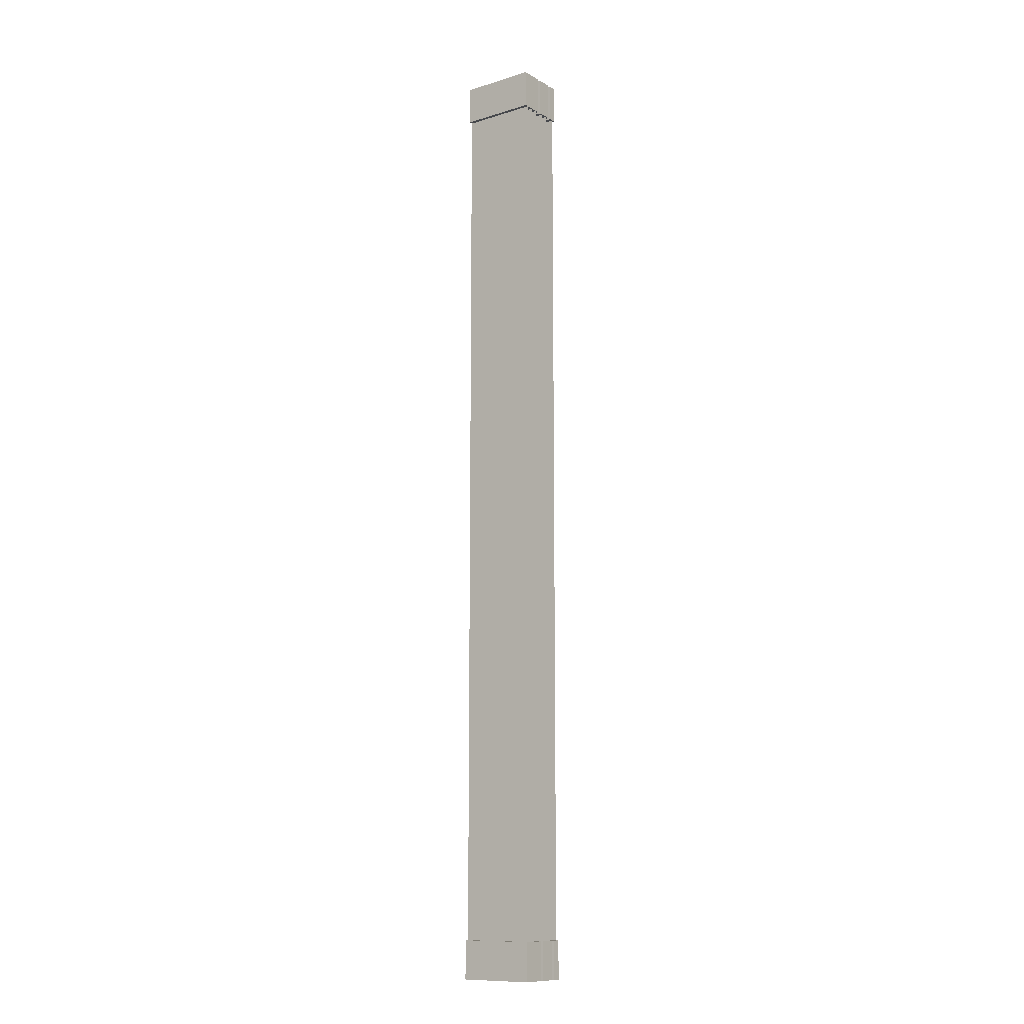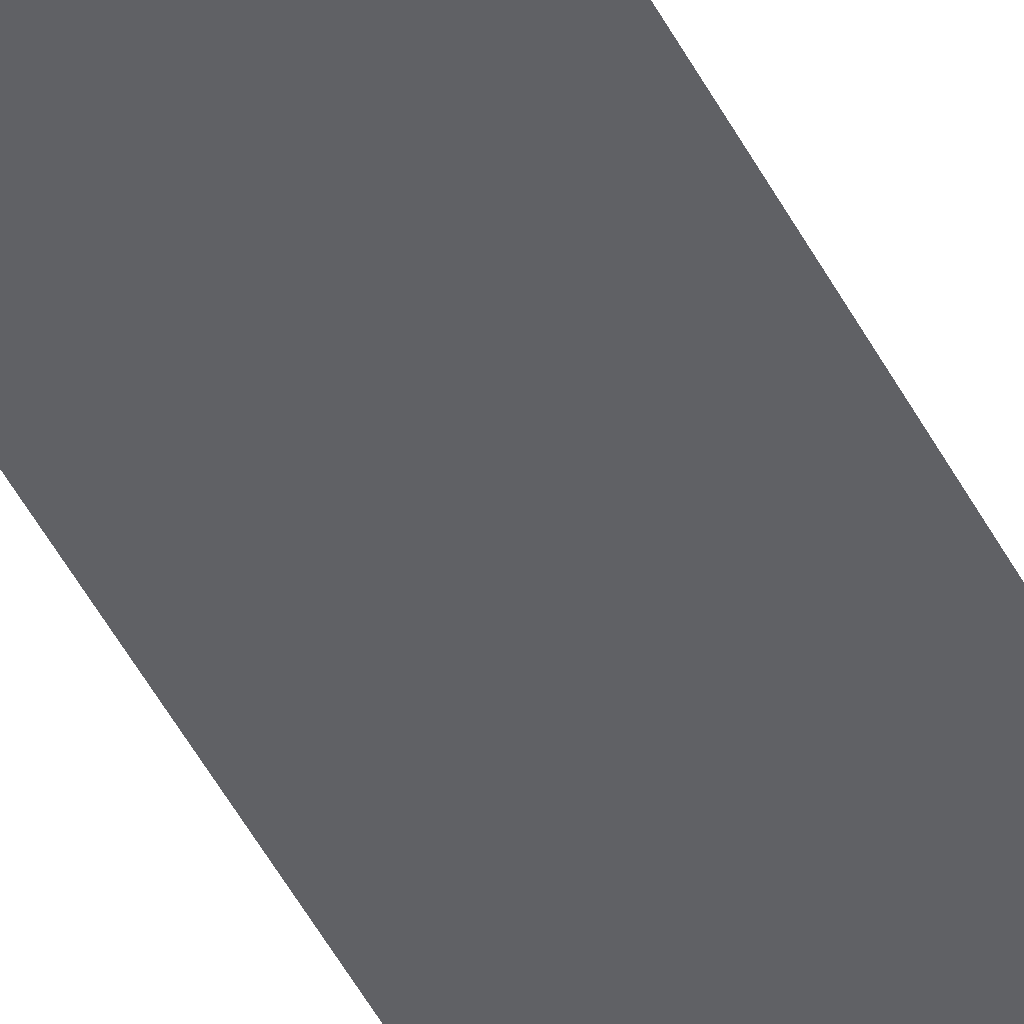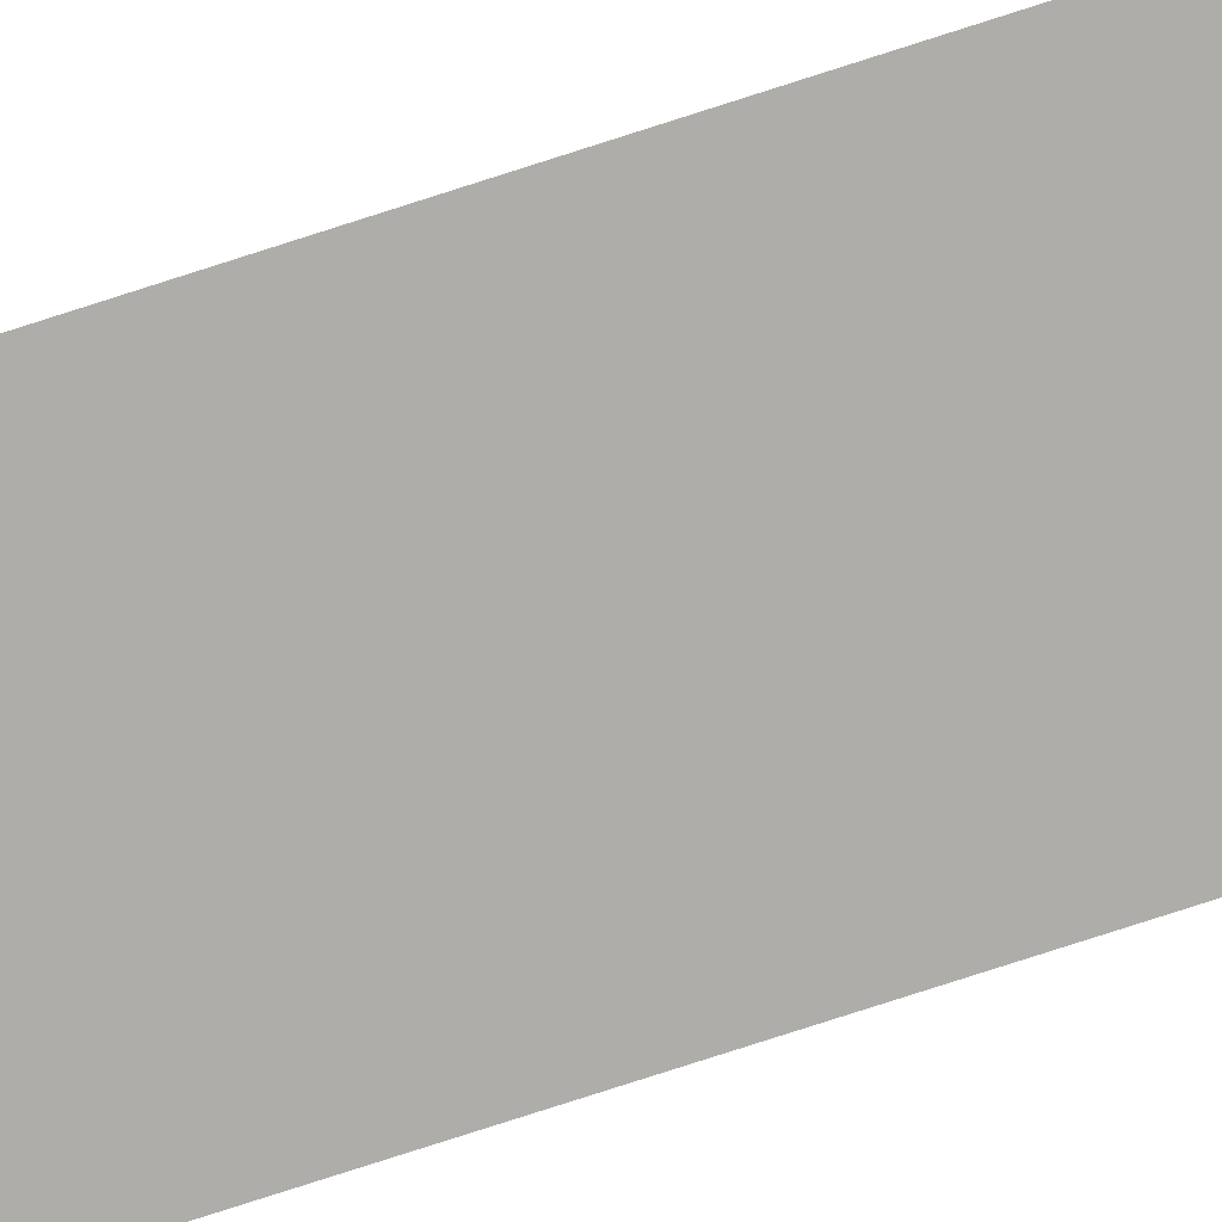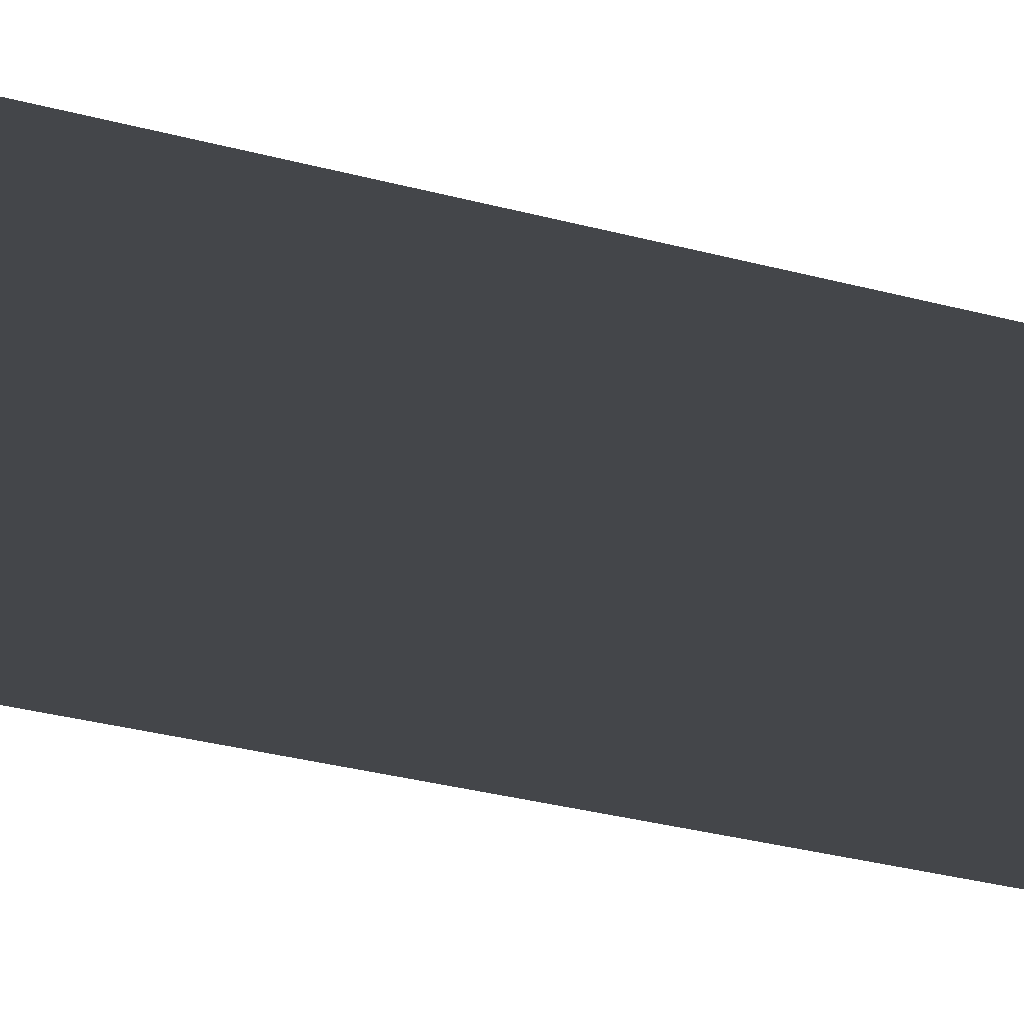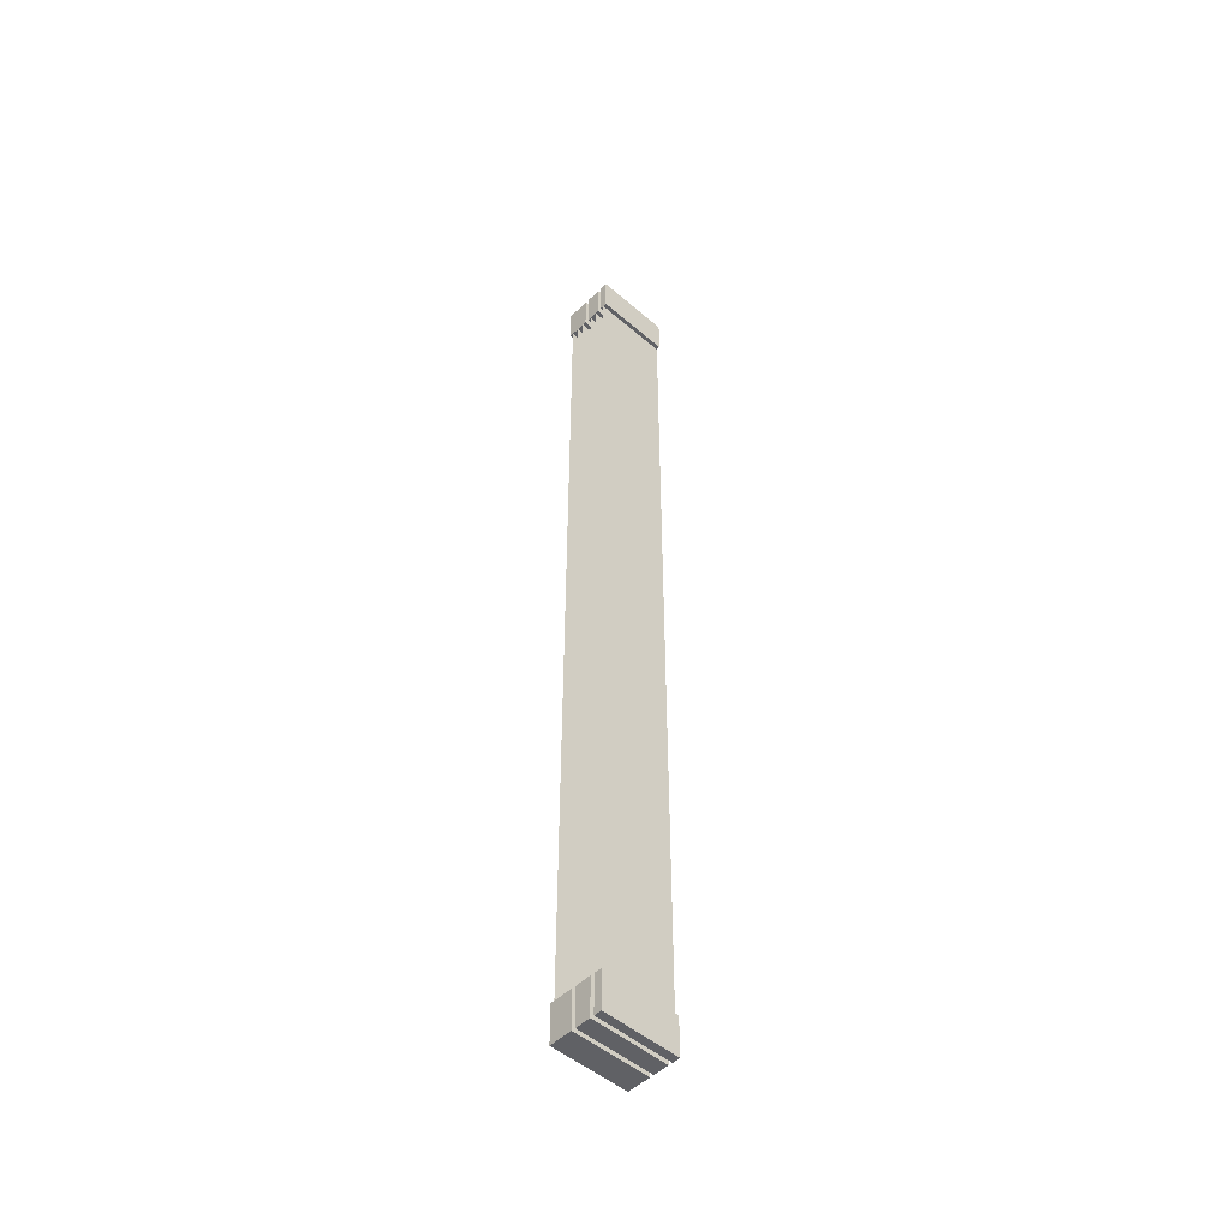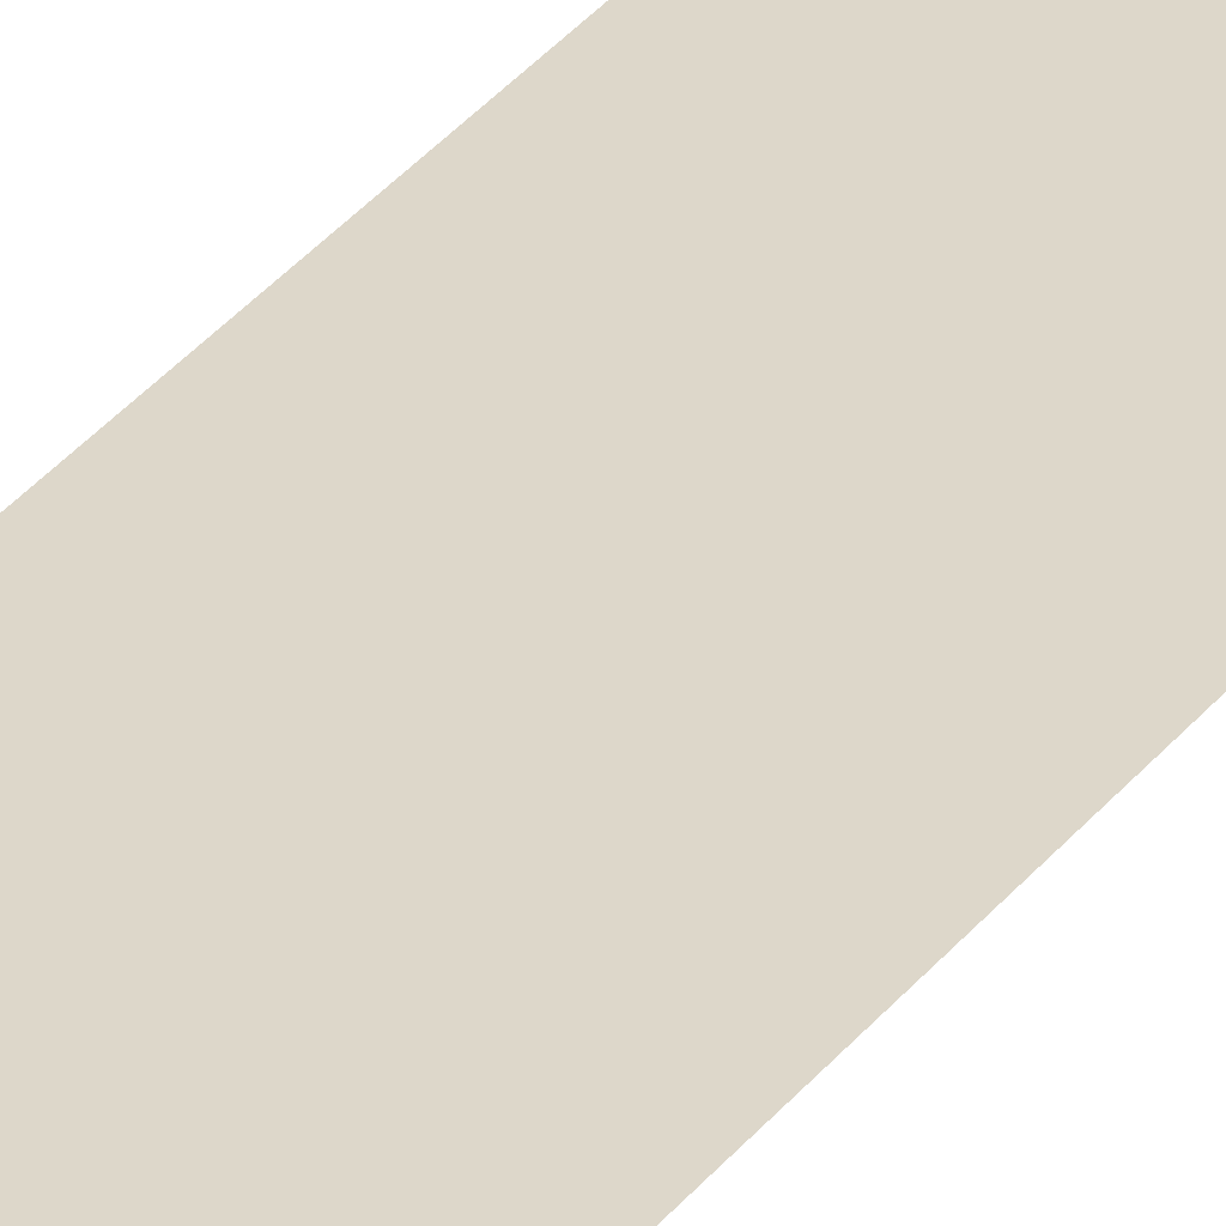
<metadata>
{"format":"obj","ext":"obj","renderer":"f3d","projection":"perspective","resolution":1024,"background":"white","views":[{"elev":-11.4,"azim":36.5,"up":"+Y"},{"elev":-49.2,"azim":26.7,"up":"+Z"},{"elev":-77.4,"azim":107.9,"up":"+Z"},{"elev":-9.8,"azim":40.4,"up":"+Z"},{"elev":-49.8,"azim":136.6,"up":"+Y"},{"elev":30.9,"azim":-150.0,"up":"+Z"}]}
</metadata>
<code>
o cube
v -0.6875 2.188 -0.2875
v -0.6875 2.188 -0.3
v -0.6875 2.125 -0.2875
v -0.6875 2.125 -0.3
v -0.8125 2.188 -0.2875
v -0.8125 2.188 -0.3
v -0.8125 2.125 -0.2875
v -0.8125 2.125 -0.3
f 2 1 3 4
f 7 5 6 8
f 5 1 2 6
f 4 3 7 8
f 3 1 5 7
f 6 2 4 8
o cube
v -0.6875 2.188 -0.3
v -0.6875 2.188 -0.3125
v -0.6875 2.125 -0.3
v -0.6875 2.125 -0.3125
v -0.8125 2.188 -0.3
v -0.8125 2.188 -0.3125
v -0.8125 2.125 -0.3
v -0.8125 2.125 -0.3125
f 10 9 11 12
f 15 13 14 16
f 13 9 10 14
f 12 11 15 16
f 11 9 13 15
f 14 10 12 16
o cube
v -0.6875 2.188 -0.3125
v -0.6875 2.188 -0.325
v -0.6875 2.125 -0.3125
v -0.6875 2.125 -0.325
v -0.8125 2.188 -0.3125
v -0.8125 2.188 -0.325
v -0.8125 2.125 -0.3125
v -0.8125 2.125 -0.325
f 18 17 19 20
f 23 21 22 24
f 21 17 18 22
f 20 19 23 24
f 19 17 21 23
f 22 18 20 24
o cube
v -0.6875 2.188 -0.3313
v -0.6875 2.188 -0.3438
v -0.6875 2.125 -0.3313
v -0.6875 2.125 -0.3438
v -0.8125 2.188 -0.3313
v -0.8125 2.188 -0.3438
v -0.8125 2.125 -0.3313
v -0.8125 2.125 -0.3438
f 26 25 27 28
f 31 29 30 32
f 29 25 26 30
f 28 27 31 32
f 27 25 29 31
f 30 26 28 32
o cube
v -0.6875 2.188 -0.3438
v -0.6875 2.188 -0.3562
v -0.6875 2.125 -0.3438
v -0.6875 2.125 -0.3562
v -0.8125 2.188 -0.3438
v -0.8125 2.188 -0.3562
v -0.8125 2.125 -0.3438
v -0.8125 2.125 -0.3562
f 34 33 35 36
f 39 37 38 40
f 37 33 34 38
f 36 35 39 40
f 35 33 37 39
f 38 34 36 40
o cube
v -0.6875 2.188 -0.3625
v -0.6875 2.188 -0.375
v -0.6875 2.125 -0.3625
v -0.6875 2.125 -0.375
v -0.8125 2.188 -0.3625
v -0.8125 2.188 -0.375
v -0.8125 2.125 -0.3625
v -0.8125 2.125 -0.375
f 42 41 43 44
f 47 45 46 48
f 45 41 42 46
f 44 43 47 48
f 43 41 45 47
f 46 42 44 48
o plane
v -0.6875 2.131 -0.3687
v -0.6875 0.6813 -0.3687
v -0.8125 2.131 -0.3687
v -0.8125 0.6813 -0.3687
f 49 50 52 51
o plane
v -0.6875 2.131 -0.2937
v -0.6875 0.6813 -0.2937
v -0.8125 2.131 -0.2937
v -0.8125 0.6813 -0.2937
f 53 54 56 55
o plane
v -0.6875 2.131 -0.3062
v -0.6875 0.6813 -0.3062
v -0.8125 2.131 -0.3062
v -0.8125 0.6813 -0.3062
f 57 58 60 59
o plane
v -0.6875 2.131 -0.3187
v -0.6875 0.6813 -0.3187
v -0.8125 2.131 -0.3187
v -0.8125 0.6813 -0.3187
f 61 62 64 63
o plane
v -0.6875 2.131 -0.3375
v -0.6875 0.6813 -0.3375
v -0.8125 2.131 -0.3375
v -0.8125 0.6813 -0.3375
f 65 66 68 67
o plane
v -0.6875 2.131 -0.35
v -0.6875 0.6813 -0.35
v -0.8125 2.131 -0.35
v -0.8125 0.6813 -0.35
f 69 70 72 71
o cube
v -0.6875 0.6875 -0.3625
v -0.6875 0.6875 -0.375
v -0.6875 0.625 -0.3625
v -0.6875 0.625 -0.375
v -0.8125 0.6875 -0.3625
v -0.8125 0.6875 -0.375
v -0.8125 0.625 -0.3625
v -0.8125 0.625 -0.375
f 74 73 75 76
f 79 77 78 80
f 77 73 74 78
f 76 75 79 80
f 75 73 77 79
f 78 74 76 80
o cube
v -0.6875 0.6875 -0.3438
v -0.6875 0.6875 -0.3562
v -0.6875 0.625 -0.3438
v -0.6875 0.625 -0.3562
v -0.8125 0.6875 -0.3438
v -0.8125 0.6875 -0.3562
v -0.8125 0.625 -0.3438
v -0.8125 0.625 -0.3562
f 82 81 83 84
f 87 85 86 88
f 85 81 82 86
f 84 83 87 88
f 83 81 85 87
f 86 82 84 88
o cube
v -0.6875 0.6875 -0.3313
v -0.6875 0.6875 -0.3438
v -0.6875 0.625 -0.3313
v -0.6875 0.625 -0.3438
v -0.8125 0.6875 -0.3313
v -0.8125 0.6875 -0.3438
v -0.8125 0.625 -0.3313
v -0.8125 0.625 -0.3438
f 90 89 91 92
f 95 93 94 96
f 93 89 90 94
f 92 91 95 96
f 91 89 93 95
f 94 90 92 96
o cube
v -0.6875 0.6875 -0.3125
v -0.6875 0.6875 -0.325
v -0.6875 0.625 -0.3125
v -0.6875 0.625 -0.325
v -0.8125 0.6875 -0.3125
v -0.8125 0.6875 -0.325
v -0.8125 0.625 -0.3125
v -0.8125 0.625 -0.325
f 98 97 99 100
f 103 101 102 104
f 101 97 98 102
f 100 99 103 104
f 99 97 101 103
f 102 98 100 104
o cube
v -0.6875 0.6875 -0.3
v -0.6875 0.6875 -0.3125
v -0.6875 0.625 -0.3
v -0.6875 0.625 -0.3125
v -0.8125 0.6875 -0.3
v -0.8125 0.6875 -0.3125
v -0.8125 0.625 -0.3
v -0.8125 0.625 -0.3125
f 106 105 107 108
f 111 109 110 112
f 109 105 106 110
f 108 107 111 112
f 107 105 109 111
f 110 106 108 112
o cube
v -0.6875 0.6875 -0.2875
v -0.6875 0.6875 -0.3
v -0.6875 0.625 -0.2875
v -0.6875 0.625 -0.3
v -0.8125 0.6875 -0.2875
v -0.8125 0.6875 -0.3
v -0.8125 0.625 -0.2875
v -0.8125 0.625 -0.3
f 114 113 115 116
f 119 117 118 120
f 117 113 114 118
f 116 115 119 120
f 115 113 117 119
f 118 114 116 120

</code>
